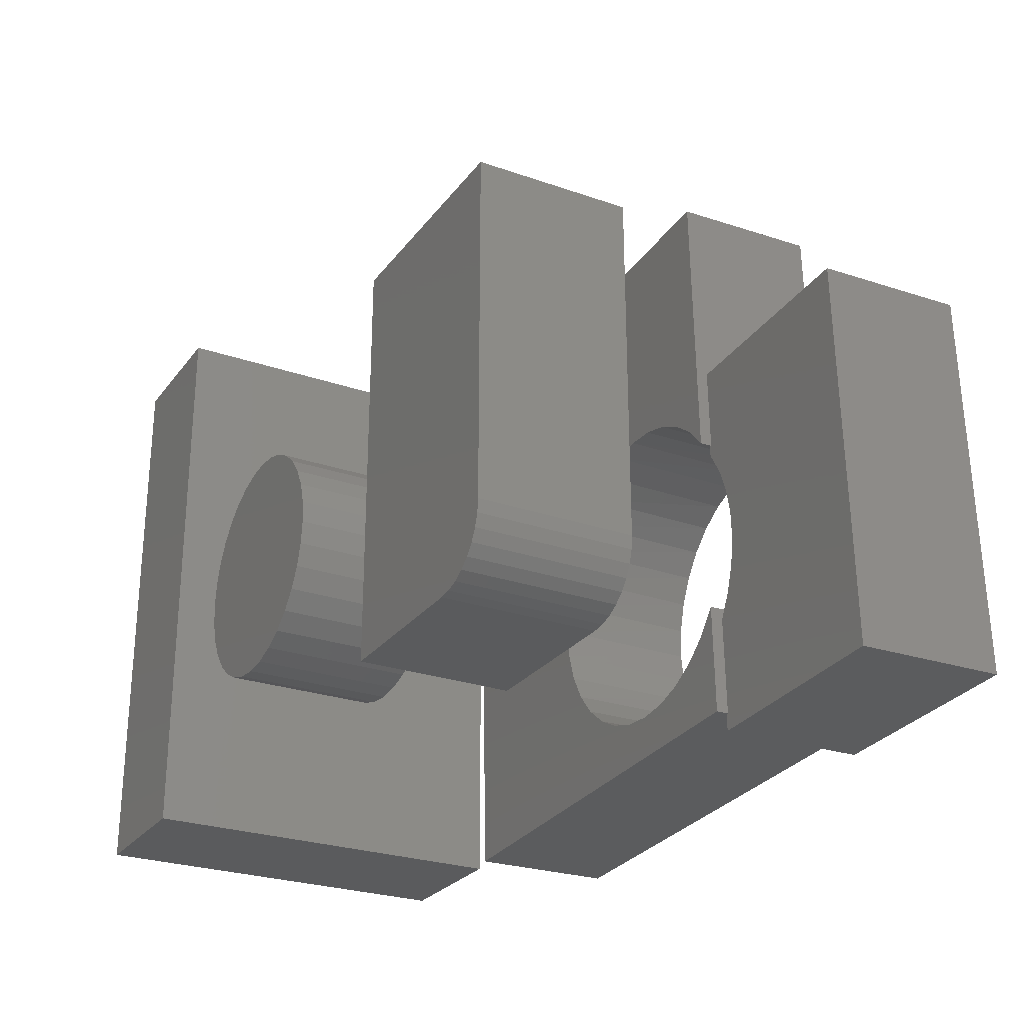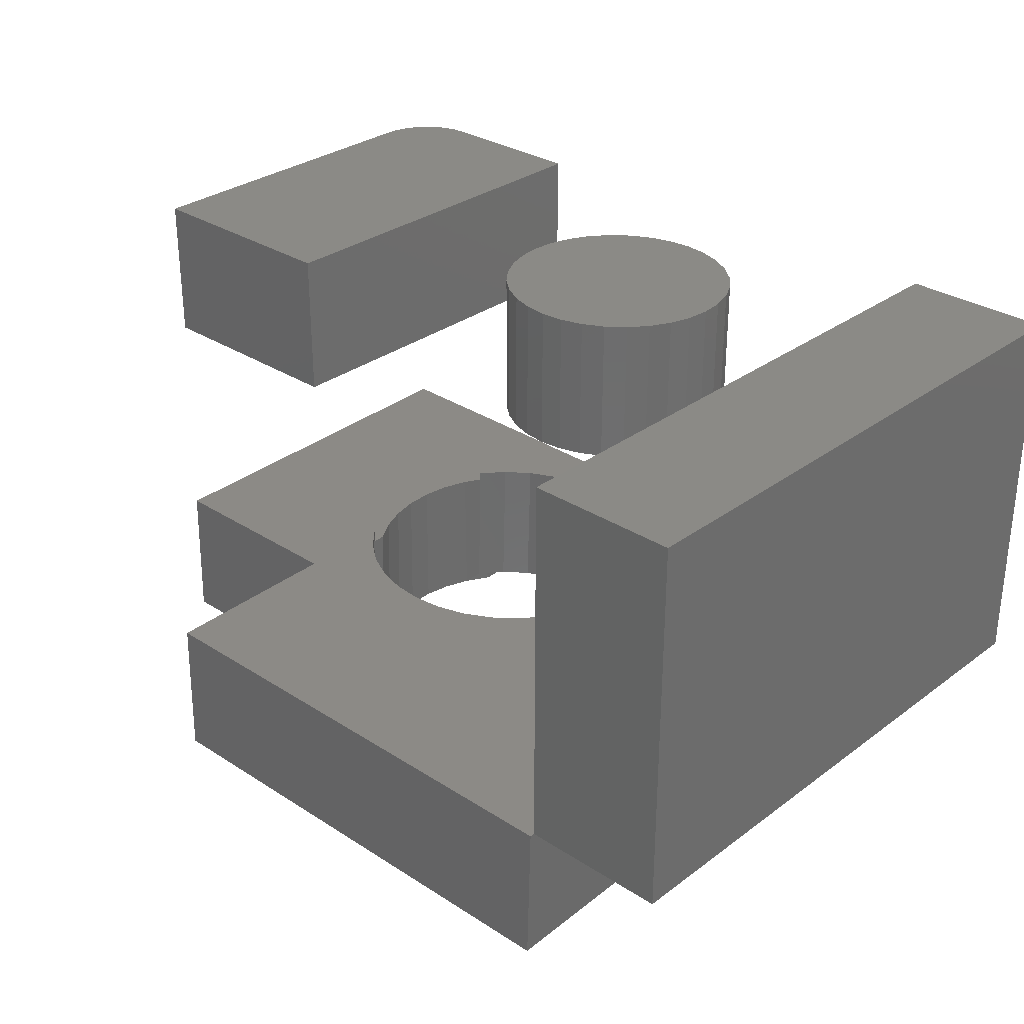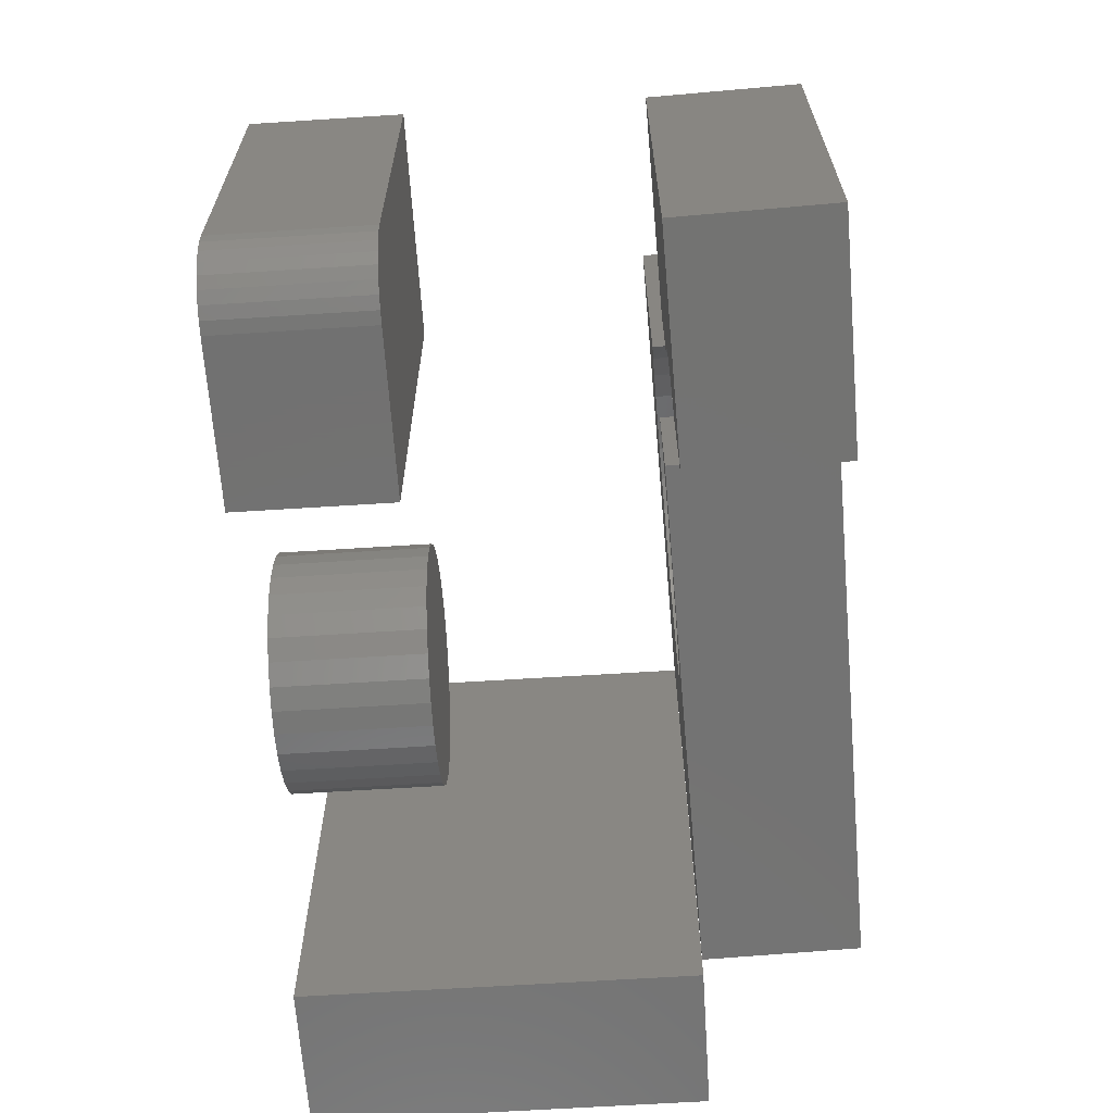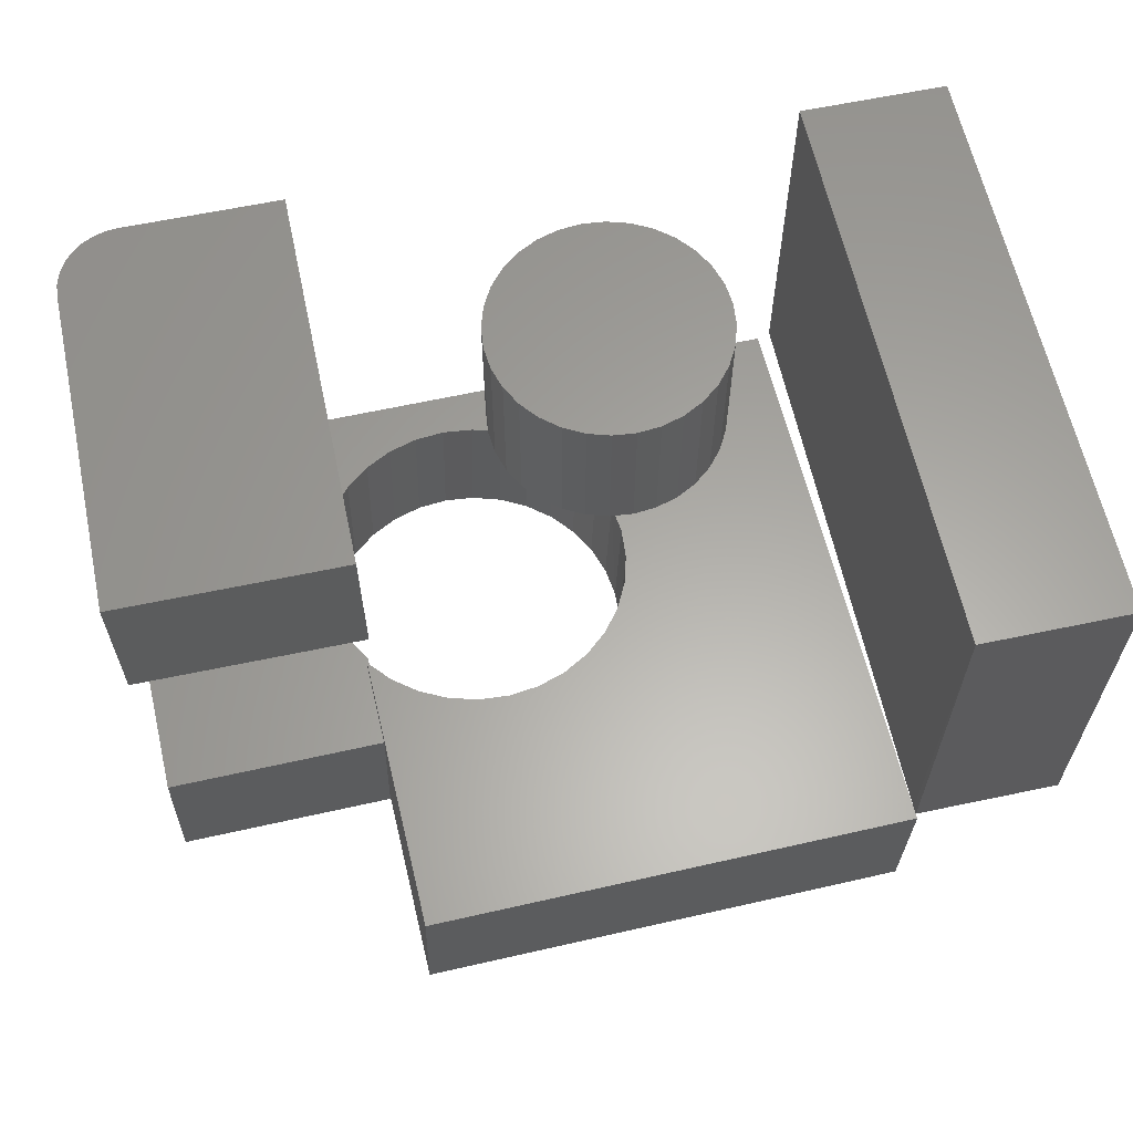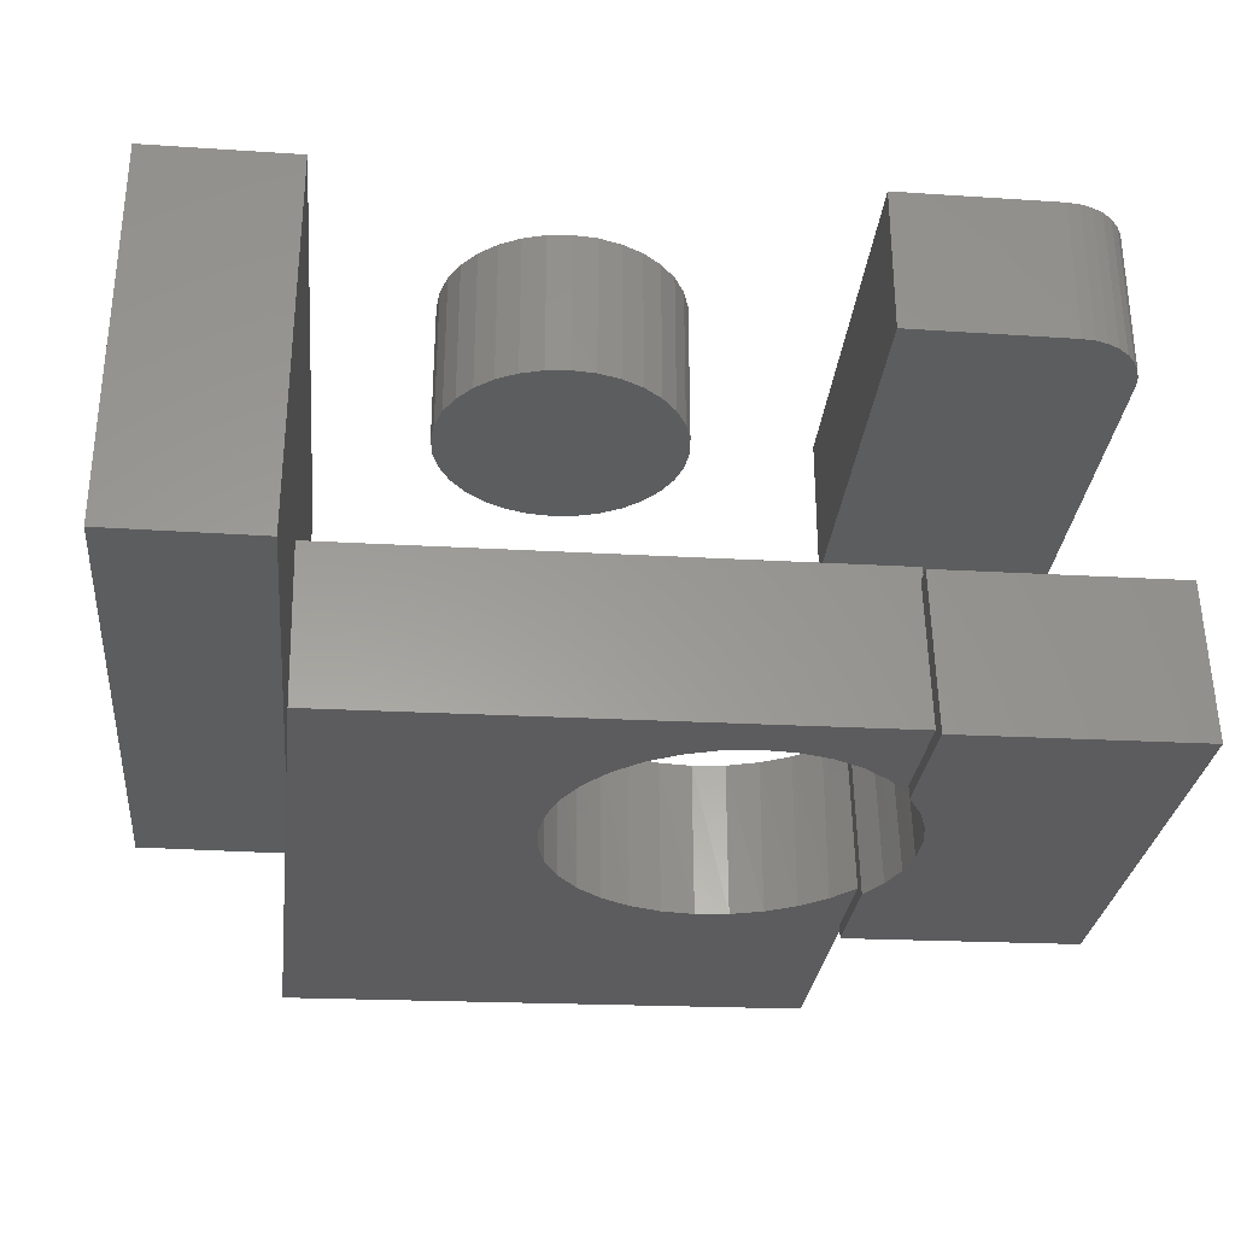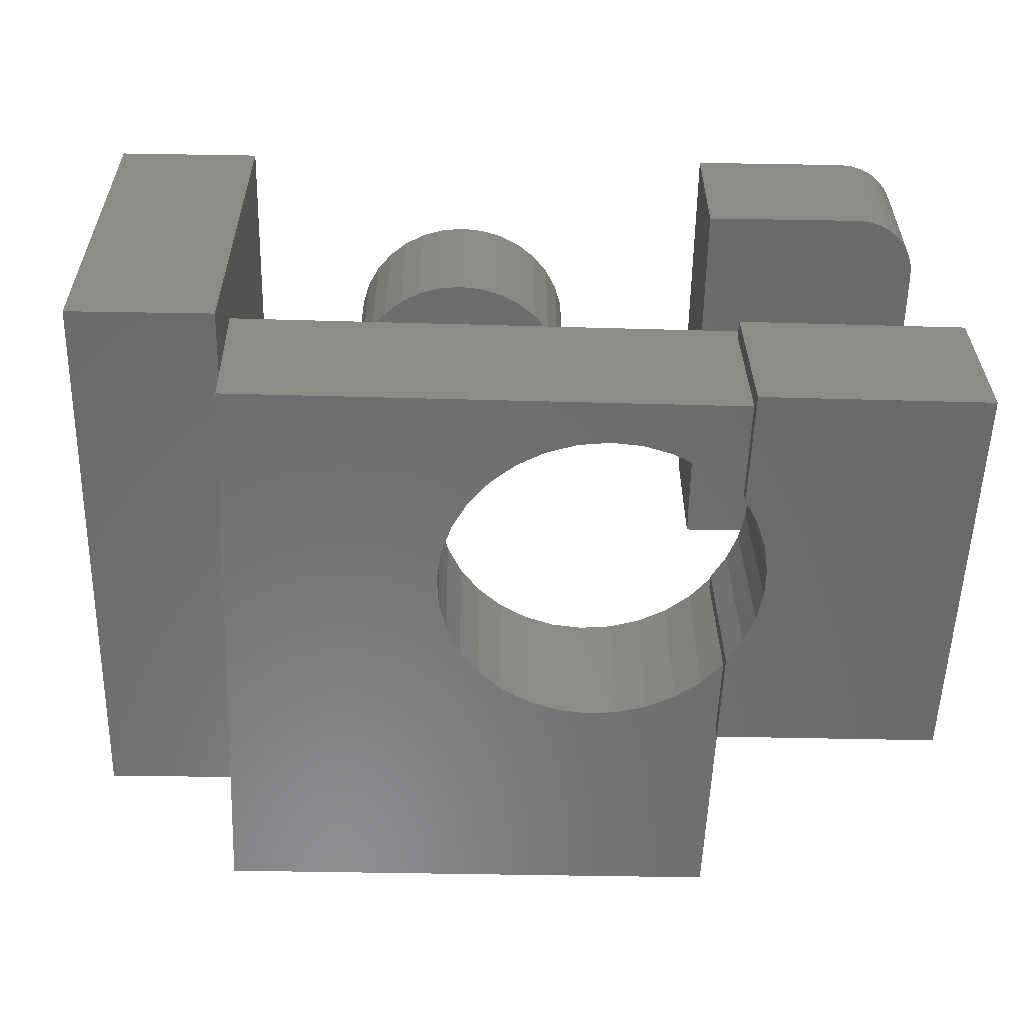
<metadata>
{"format":"stl","ext":"stl","renderer":"f3d","projection":"perspective","resolution":1024,"background":"white","views":[{"elev":-26.4,"azim":61.4,"up":"+Y"},{"elev":30.5,"azim":-136.9,"up":"+Z"},{"elev":-63.8,"azim":93.7,"up":"+Y"},{"elev":62.1,"azim":167.9,"up":"+Z"},{"elev":-30.2,"azim":-5.5,"up":"+Z"},{"elev":-57.1,"azim":-1.0,"up":"+Z"}]}
</metadata>
<code>
# stl→obj: 193 verts, 378 faces
v 0.4051 0.02839 -0.3553
v 0.4055 0.02839 -0.3748
v 0.4012 0.1849 -0.3554
v 0.4022 0.1642 -0.3749
v 0.407 0.1849 -0.5897
v 0.4075 0.1642 -0.5897
v 0.3719 0.0651 -0.3561
v 0.4016 0.0335 -0.3749
v 0.3322 0.09469 -0.3571
v 0.3328 0.0977 -0.5915
v 0.373 0.0692 -0.5905
v 0.2876 0.1161 -0.3582
v 0.288 0.118 -0.5926
v 0.2396 0.1284 -0.3593
v 0.24 0.1292 -0.5938
v 0.1902 0.1313 -0.3605
v 0.1908 0.131 -0.595
v 0.1412 0.1245 -0.3618
v 0.1422 0.1233 -0.5962
v 0.09444 0.1084 -0.3629
v 0.09594 0.1064 -0.5973
v 0.05164 0.08356 -0.364
v 0.0538 0.08094 -0.5983
v 0.01445 0.05092 -0.3649
v 0.01735 0.04783 -0.5992
v -0.01574 0.01169 -0.3656
v -0.01205 0.008328 -0.6
v -0.03778 -0.03262 -0.3661
v -0.03332 -0.03609 -0.6005
v -0.05084 -0.08036 -0.3665
v -0.04565 -0.08377 -0.6008
v -0.05443 -0.1297 -0.3666
v -0.04858 -0.1329 -0.6009
v -0.04842 -0.1789 -0.3664
v -0.04201 -0.1817 -0.6007
v -0.03303 -0.2259 -0.366
v -0.02618 -0.2284 -0.6003
v -0.008847 -0.2691 -0.3654
v -0.001675 -0.2711 -0.5997
v 0.02322 -0.3068 -0.3646
v 0.03058 -0.3083 -0.5989
v 0.06197 -0.3376 -0.3637
v 0.06939 -0.3386 -0.598
v 0.1059 -0.3603 -0.3626
v 0.1133 -0.3609 -0.5969
v 0.1535 -0.3741 -0.3615
v 0.4069 0.0335 -0.5897
v 0.1607 -0.3743 -0.5957
v 0.2028 -0.3784 -0.3602
v 0.2097 -0.3784 -0.5945
v 0.252 -0.3731 -0.359
v 0.2587 -0.3729 -0.5933
v 0.2992 -0.3584 -0.3579
v 0.3056 -0.3582 -0.5922
v 0.3427 -0.3349 -0.3568
v 0.3489 -0.3346 -0.5911
v 0.3809 -0.3034 -0.3559
v 0.3868 -0.3032 -0.5902
v 0.4123 -0.2651 -0.3551
v 0.418 -0.2651 -0.5894
v 0.4166 -0.4412 -0.355
v 0.4171 -0.4412 -0.3745
v 0.4132 -0.2832 -0.3746
v 0.4184 -0.2832 -0.5894
v 0.4133 -0.4413 -0.3746
v -0.3699 -0.4607 -0.6087
v 0.4186 -0.4413 -0.5894
v -0.3756 -0.4607 -0.3744
v 0.4148 -0.2888 -0.5895
v 0.4037 0.1641 -0.5898
v -0.3927 0.4688 -0.6093
v 0.3995 0.4882 -0.5899
v 0.4042 0.1641 -0.6093
v 0.7513 0.1727 -0.3663
v 0.757 0.1727 -0.6006
v 0.4153 -0.2888 -0.609
v 0.4197 -0.4686 -0.6089
v 0.414 -0.4686 -0.3746
v 0.4372 -0.2488 -0.6085
v 0.4531 -0.1568 -0.3737
v 0.4518 -0.2056 -0.6081
v 0.4471 -0.201 -0.3738
v 0.4337 -0.2435 -0.3741
v 0.4586 -0.1606 -0.608
v 0.4514 -0.1122 -0.3737
v 0.4575 -0.115 -0.608
v 0.4422 -0.06852 -0.3739
v 0.4485 -0.07034 -0.6082
v 0.4256 -0.02709 -0.3743
v 0.4318 -0.02794 -0.6086
v 0.4022 0.0109 -0.3749
v 0.4079 0.0109 -0.6092
v 0.7668 -0.4599 -0.366
v -0.3982 0.4609 -0.375
v -0.3979 0.4486 -0.375
v -0.6328 0.4609 -0.375
v -0.3979 -0.4688 -0.375
v -0.6328 -0.4688 -0.375
v -0.3979 0.4609 0.2344
v -0.6328 0.4609 0.2344
v -0.3979 -0.4688 0.2344
v 0.3938 0.4882 -0.3556
v -0.3984 0.4688 -0.375
v 0.7725 -0.4599 -0.6003
v -0.6328 -0.4688 0.2344
v 0.6499 -0.4688 0.2344
v 0.6697 -0.4668 0.2344
v 0.3984 -0.4688 0.2344
v 0.7515 -0.3672 0.2344
v 0.7515 0.1641 0.2344
v 0.3984 0.1641 0.2344
v 0.6888 -0.461 0.2344
v 0.7063 -0.4516 0.2344
v 0.7217 -0.439 0.2344
v 0.7344 -0.4236 0.2344
v 0.7437 -0.4061 0.2344
v 0.7495 -0.387 0.2344
v 0.3984 -0.4688 0
v 0.6697 -0.4668 0
v 0.6499 -0.4688 0
v 0.7515 -0.3672 0
v 0.7495 -0.387 0
v 0.7437 -0.4061 0
v 0.7344 -0.4236 0
v 0.7217 -0.439 0
v 0.7063 -0.4516 0
v 0.6888 -0.461 0
v 0.3984 0.1641 0
v 0.7515 0.1641 0
v -0.06284 0.03656 0.2344
v 0.009712 0.03656 0.2344
v -0.02656 0.04013 0.2344
v -0.09772 0.02598 0.2344
v 0.04459 0.02598 0.2344
v 0.04459 -0.3176 0.2344
v -0.06284 -0.3282 0.2344
v 0.009712 -0.3282 0.2344
v -0.02656 -0.3317 0.2344
v 0.07674 0.008795 0.2344
v -0.1299 0.008795 0.2344
v 0.1049 -0.01433 0.2344
v -0.158 -0.01433 0.2344
v 0.128 -0.0425 0.2344
v -0.1812 -0.0425 0.2344
v 0.1452 -0.07465 0.2344
v -0.1983 -0.07465 0.2344
v 0.1558 -0.1095 0.2344
v -0.2089 -0.1095 0.2344
v 0.1594 -0.1458 0.2344
v -0.2125 -0.1458 0.2344
v 0.1558 -0.1821 0.2344
v -0.2089 -0.1821 0.2344
v 0.1452 -0.217 0.2344
v -0.1983 -0.217 0.2344
v 0.128 -0.2491 0.2344
v -0.1812 -0.2491 0.2344
v 0.1049 -0.2773 0.2344
v -0.158 -0.2773 0.2344
v 0.07674 -0.3004 0.2344
v -0.1299 -0.3004 0.2344
v -0.09772 -0.3176 0.2344
v -0.02656 0.04013 0
v 0.009712 0.03656 0
v -0.06284 0.03656 0
v -0.09772 0.02598 0
v 0.04459 0.02598 0
v 0.009712 -0.3282 0
v -0.06284 -0.3282 0
v 0.04459 -0.3176 0
v -0.02656 -0.3317 0
v -0.09772 -0.3176 0
v -0.1299 -0.3004 0
v 0.07674 -0.3004 0
v -0.158 -0.2773 0
v 0.1049 -0.2773 0
v -0.1812 -0.2491 0
v 0.128 -0.2491 0
v -0.1983 -0.217 0
v 0.1452 -0.217 0
v -0.2089 -0.1821 0
v 0.1558 -0.1821 0
v -0.2125 -0.1458 0
v 0.1594 -0.1458 0
v -0.2089 -0.1095 0
v 0.1558 -0.1095 0
v -0.1983 -0.07465 0
v 0.1452 -0.07465 0
v -0.1812 -0.0425 0
v 0.128 -0.0425 0
v -0.158 -0.01433 0
v 0.1049 -0.01433 0
v -0.1299 0.008795 0
v 0.07674 0.008795 0
f 1 2 3
f 3 2 4
f 3 4 5
f 5 4 6
f 7 8 1
f 8 2 1
f 9 10 11
f 10 9 12
f 12 13 10
f 13 12 14
f 14 15 13
f 15 14 16
f 16 17 15
f 17 16 18
f 18 19 17
f 19 18 20
f 20 21 19
f 21 20 22
f 22 23 21
f 23 22 24
f 24 25 23
f 25 24 26
f 26 27 25
f 27 26 28
f 28 29 27
f 29 28 30
f 30 31 29
f 31 30 32
f 32 33 31
f 33 32 34
f 34 35 33
f 35 34 36
f 36 37 35
f 37 36 38
f 38 39 37
f 39 38 40
f 40 41 39
f 41 40 42
f 42 43 41
f 43 42 44
f 44 45 43
f 45 44 46
f 9 11 7
f 7 11 47
f 7 47 8
f 45 46 48
f 48 46 49
f 48 49 50
f 50 49 51
f 50 51 52
f 52 51 53
f 52 53 54
f 54 53 55
f 54 55 56
f 56 55 57
f 56 57 58
f 58 57 59
f 58 59 60
f 61 62 59
f 59 62 63
f 59 63 60
f 60 63 64
f 61 65 62
f 66 67 68
f 68 67 65
f 68 65 61
f 64 58 60
f 64 69 58
f 70 47 11
f 70 11 10
f 70 10 13
f 70 13 15
f 70 15 17
f 71 72 5
f 71 5 6
f 71 6 70
f 71 70 17
f 71 17 19
f 71 19 21
f 71 21 23
f 71 23 25
f 71 25 27
f 71 27 29
f 71 29 31
f 71 31 33
f 71 33 35
f 66 71 35
f 66 35 37
f 66 37 39
f 66 39 41
f 66 41 43
f 66 43 45
f 66 45 48
f 66 48 50
f 66 50 67
f 67 50 52
f 67 52 54
f 67 54 56
f 67 56 58
f 67 58 69
f 73 70 6
f 4 74 6
f 6 74 75
f 6 75 73
f 69 76 67
f 67 76 77
f 67 77 65
f 65 77 78
f 69 64 76
f 64 79 76
f 80 81 82
f 82 81 79
f 82 79 83
f 83 79 64
f 83 64 63
f 81 80 84
f 84 80 85
f 84 85 86
f 86 85 87
f 86 87 88
f 88 87 89
f 88 89 90
f 90 89 91
f 90 91 92
f 70 73 47
f 47 73 92
f 47 92 8
f 8 92 91
f 8 91 2
f 62 83 63
f 93 74 4
f 93 4 2
f 93 2 91
f 93 91 89
f 93 89 87
f 93 87 85
f 93 85 80
f 93 80 82
f 93 82 83
f 93 83 62
f 93 62 65
f 93 65 78
f 94 95 96
f 96 95 97
f 96 97 98
f 99 94 100
f 100 94 96
f 94 99 95
f 95 99 101
f 95 101 97
f 3 102 103
f 3 103 94
f 3 94 95
f 3 16 14
f 3 14 12
f 3 12 9
f 3 9 7
f 3 7 1
f 95 34 32
f 95 32 30
f 95 30 28
f 95 28 26
f 95 26 24
f 95 24 22
f 95 22 20
f 95 20 18
f 95 18 16
f 95 16 3
f 68 61 49
f 68 49 46
f 68 46 44
f 68 44 42
f 68 42 40
f 68 40 38
f 68 38 36
f 68 36 34
f 68 34 95
f 61 59 57
f 61 57 55
f 61 55 53
f 61 53 51
f 61 51 49
f 66 68 95
f 71 66 95
f 71 95 94
f 71 94 103
f 72 102 5
f 5 102 3
f 71 103 72
f 72 103 102
f 104 77 76
f 104 76 79
f 104 79 81
f 104 81 84
f 104 84 86
f 104 86 88
f 104 88 90
f 104 90 92
f 104 92 73
f 104 73 75
f 104 93 77
f 77 93 78
f 75 74 104
f 104 74 93
f 96 98 100
f 100 98 105
f 105 98 101
f 101 98 97
f 105 101 100
f 100 101 99
f 106 107 108
f 109 110 111
f 109 111 108
f 109 108 107
f 109 107 112
f 109 112 113
f 109 113 114
f 109 114 115
f 109 115 116
f 109 116 117
f 118 119 120
f 121 122 123
f 121 123 124
f 121 124 125
f 121 125 126
f 121 126 127
f 121 127 119
f 121 119 118
f 121 118 128
f 121 128 129
f 109 121 110
f 110 121 129
f 108 118 106
f 106 118 120
f 121 109 122
f 122 109 117
f 122 117 123
f 123 117 116
f 123 116 124
f 124 116 115
f 124 115 125
f 125 115 114
f 125 114 126
f 126 114 113
f 126 113 127
f 127 113 112
f 127 112 119
f 119 112 107
f 119 107 120
f 120 107 106
f 111 128 108
f 108 128 118
f 110 129 111
f 111 129 128
f 130 131 132
f 131 130 133
f 131 133 134
f 135 136 137
f 137 136 138
f 134 133 139
f 139 133 140
f 139 140 141
f 141 140 142
f 141 142 143
f 143 142 144
f 143 144 145
f 145 144 146
f 145 146 147
f 147 146 148
f 147 148 149
f 149 148 150
f 149 150 151
f 151 150 152
f 151 152 153
f 153 152 154
f 153 154 155
f 155 154 156
f 155 156 157
f 157 156 158
f 157 158 159
f 159 158 160
f 159 160 135
f 135 160 161
f 135 161 136
f 162 163 164
f 165 164 163
f 166 165 163
f 167 168 169
f 170 168 167
f 168 171 169
f 169 171 172
f 169 172 173
f 173 172 174
f 173 174 175
f 175 174 176
f 175 176 177
f 177 176 178
f 177 178 179
f 179 178 180
f 179 180 181
f 181 180 182
f 181 182 183
f 183 182 184
f 183 184 185
f 185 184 186
f 185 186 187
f 187 186 188
f 187 188 189
f 189 188 190
f 189 190 191
f 191 190 192
f 191 192 193
f 193 192 165
f 193 165 166
f 183 149 181
f 181 149 151
f 181 151 179
f 179 151 153
f 179 153 177
f 177 153 155
f 177 155 175
f 175 155 157
f 175 157 173
f 173 157 159
f 173 159 169
f 169 159 135
f 169 135 167
f 167 135 137
f 167 137 170
f 170 137 138
f 170 138 168
f 168 138 136
f 168 136 171
f 171 136 161
f 171 161 172
f 172 161 160
f 172 160 174
f 174 160 158
f 174 158 176
f 176 158 156
f 176 156 178
f 178 156 154
f 178 154 180
f 180 154 152
f 180 152 182
f 182 152 150
f 182 150 184
f 184 150 148
f 184 148 186
f 186 148 146
f 186 146 188
f 188 146 144
f 188 144 190
f 190 144 142
f 190 142 192
f 192 142 140
f 192 140 165
f 165 140 133
f 165 133 164
f 164 133 130
f 164 130 162
f 162 130 132
f 162 132 163
f 163 132 131
f 163 131 166
f 166 131 134
f 166 134 193
f 193 134 139
f 193 139 191
f 191 139 141
f 191 141 189
f 189 141 143
f 189 143 187
f 187 143 145
f 187 145 185
f 185 145 147
f 185 147 183
f 183 147 149

</code>
